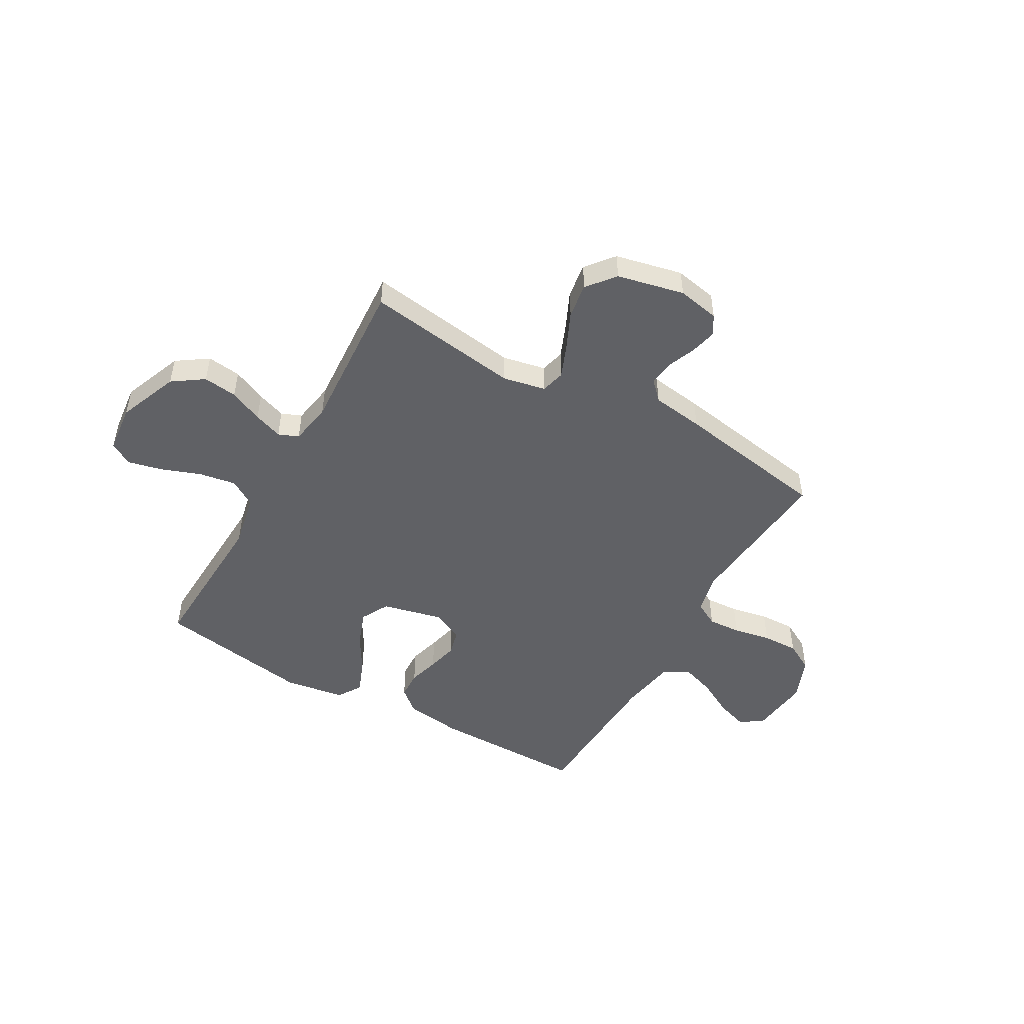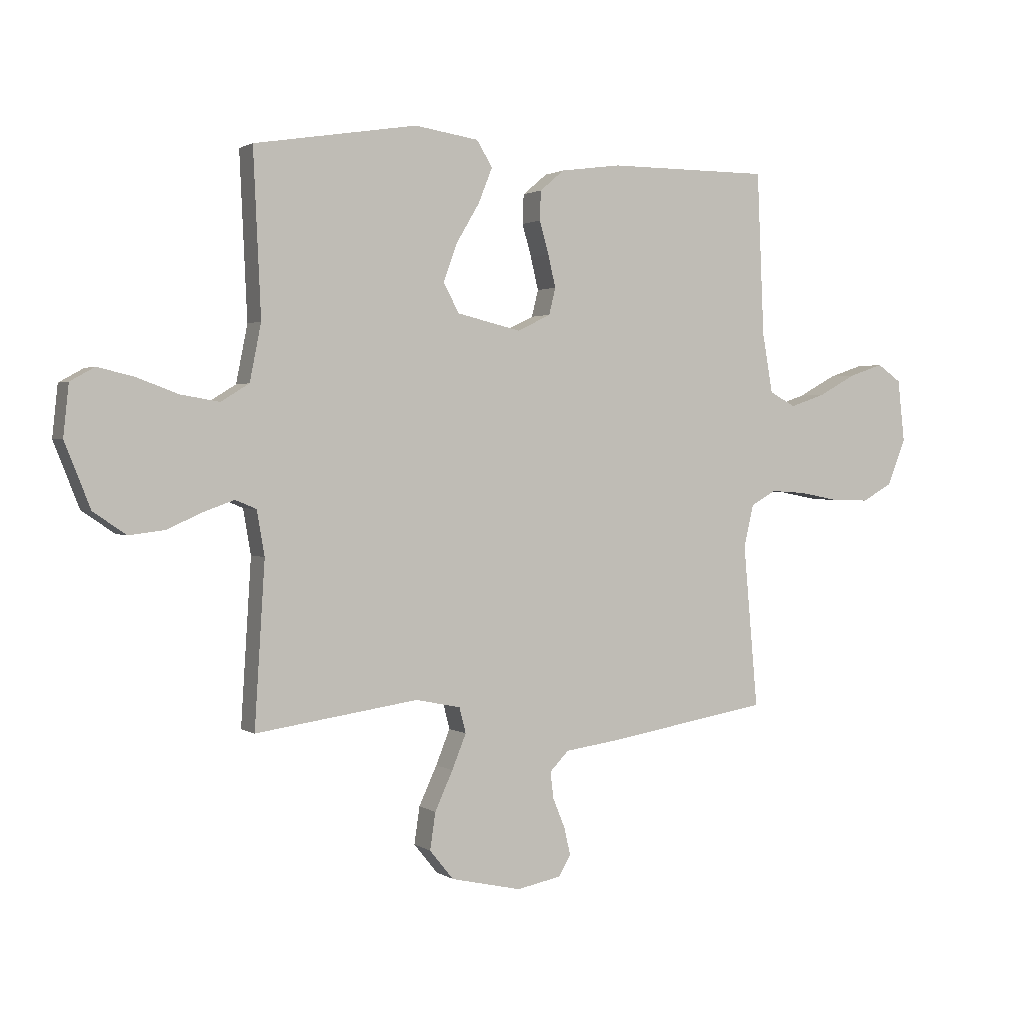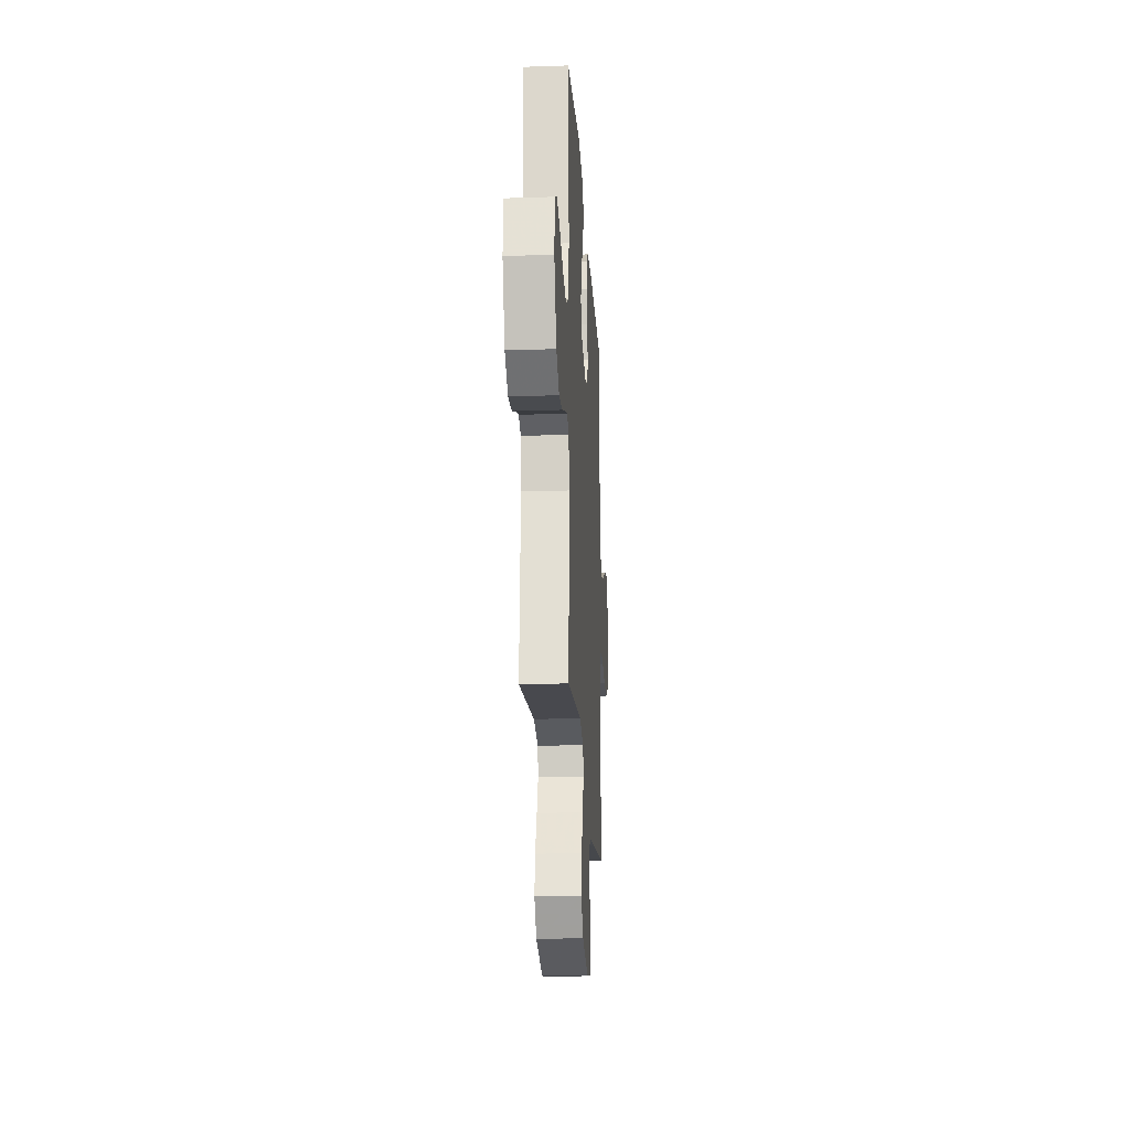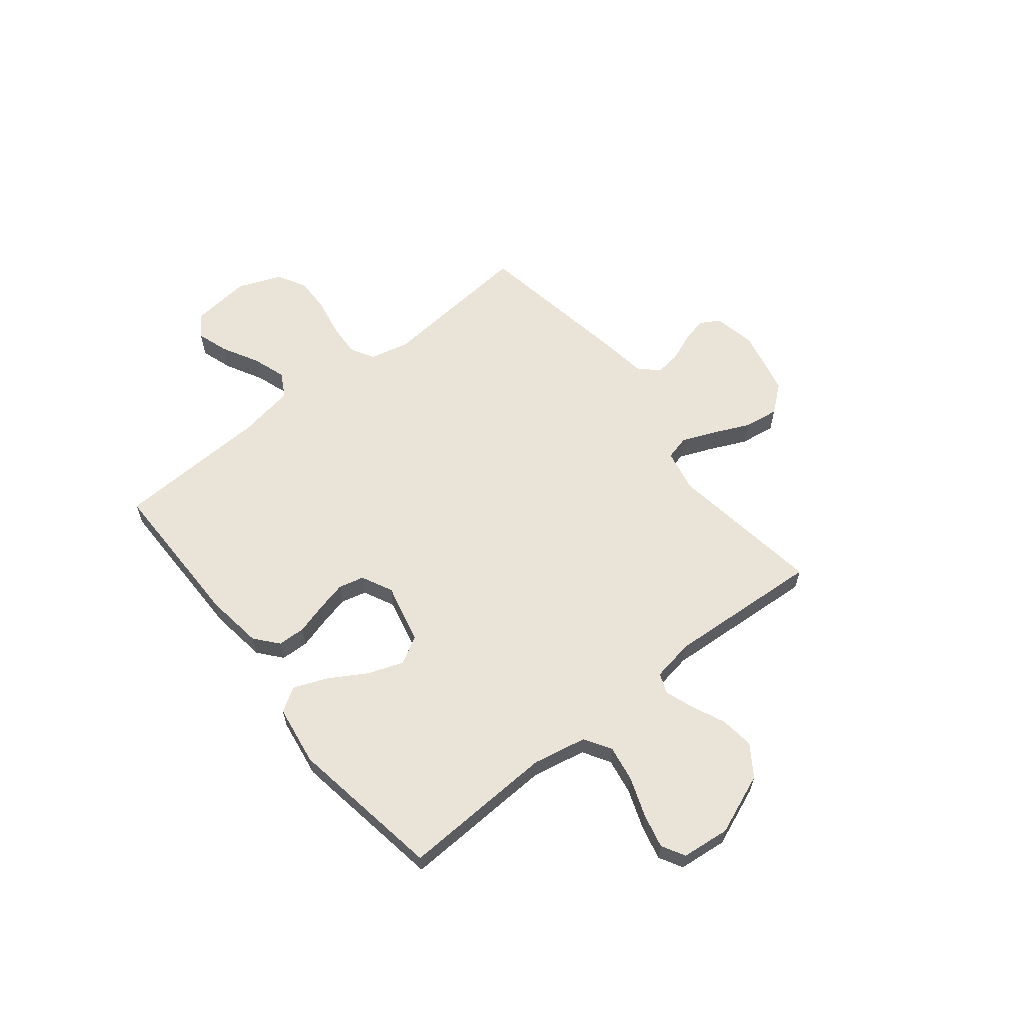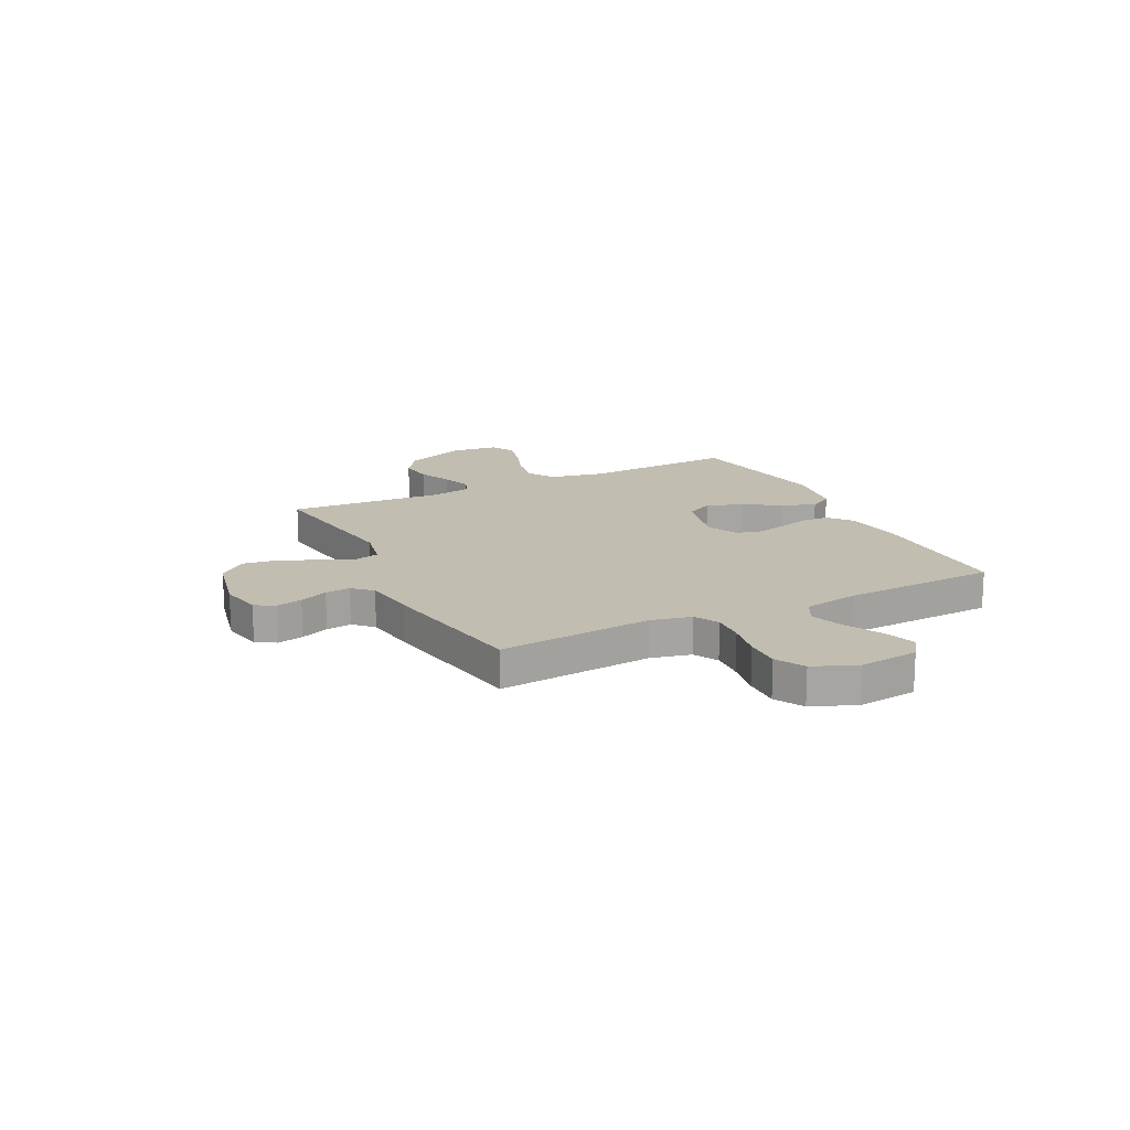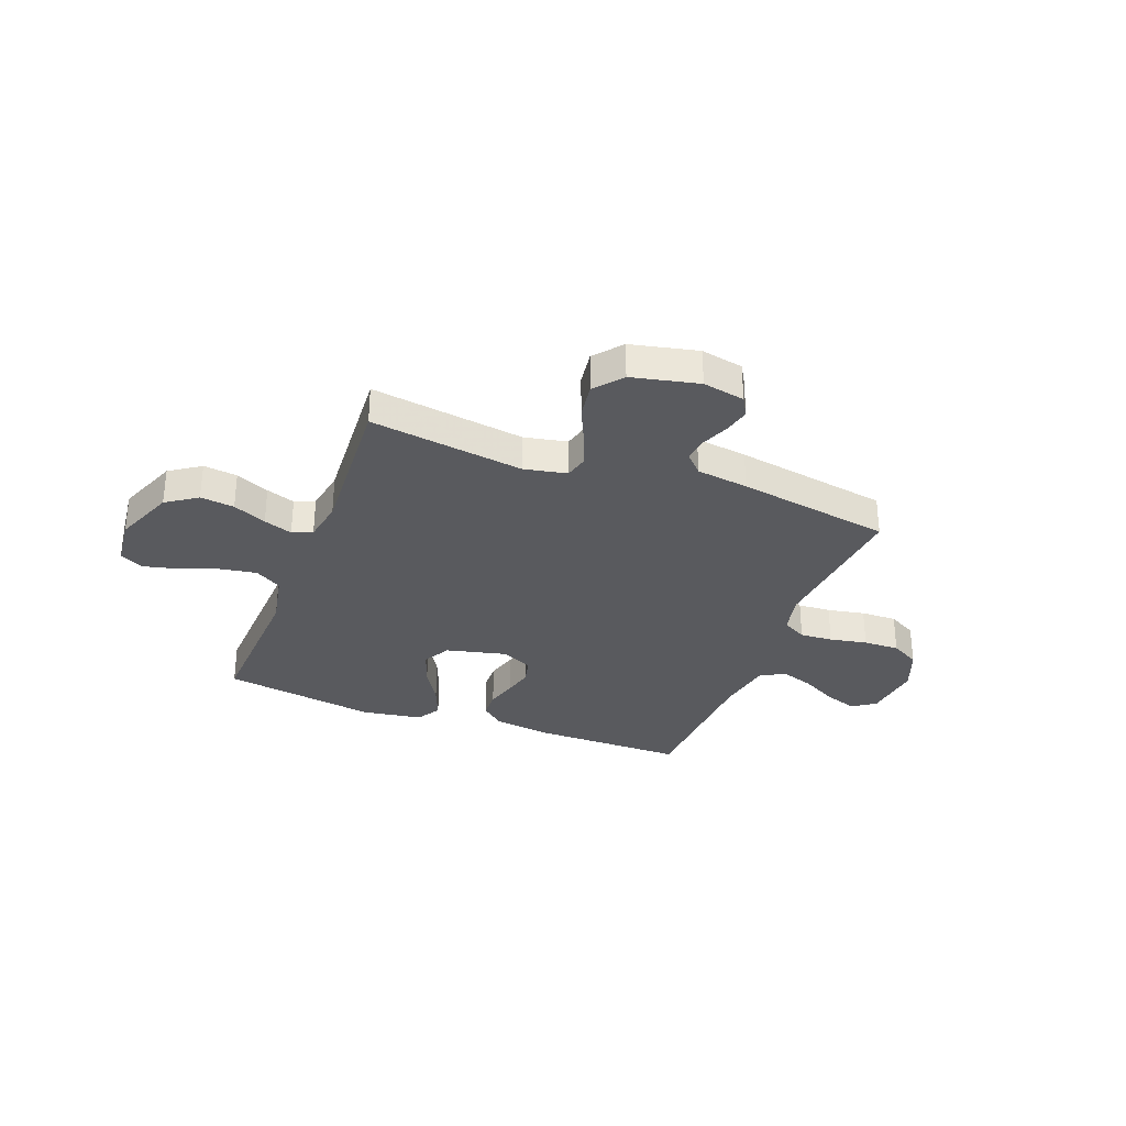
<metadata>
{"format":"obj","ext":"obj","renderer":"f3d","projection":"perspective","resolution":1024,"background":"white","views":[{"elev":-49.2,"azim":150.4,"up":"+Y"},{"elev":1.6,"azim":154.1,"up":"+Z"},{"elev":-20.9,"azim":93.4,"up":"+Z"},{"elev":61.1,"azim":51.4,"up":"+Y"},{"elev":16.7,"azim":-116.5,"up":"+Y"},{"elev":-31.7,"azim":159.1,"up":"+Y"}]}
</metadata>
<code>
v 0.5 0.07 -0.5
v 0.2 0.07 -0.457
v 0.117 0.07 -0.474
v 0.105 0.07 -0.521
v 0.131 0.07 -0.585
v 0.164 0.07 -0.657
v 0.174 0.07 -0.725
v 0.13 0.07 -0.779
v 0 0.07 -0.808
v -0.082 0.07 -0.792
v -0.104 0.07 -0.754
v -0.092 0.07 -0.703
v -0.07 0.07 -0.649
v -0.064 0.07 -0.6
v -0.099 0.07 -0.564
v -0.2 0.07 -0.55
v -0.5 0.07 -0.5
v -0.473 0.07 -0.2
v -0.491 0.07 -0.122
v -0.538 0.07 -0.096
v -0.602 0.07 -0.1
v -0.675 0.07 -0.114
v -0.745 0.07 -0.116
v -0.801 0.07 -0.085
v -0.835 0.07 0
v -0.822 0.07 0.115
v -0.778 0.07 0.146
v -0.715 0.07 0.125
v -0.645 0.07 0.087
v -0.58 0.07 0.065
v -0.532 0.07 0.091
v -0.513 0.07 0.2
v -0.5 0.07 0.5
v -0.2 0.07 0.5
v -0.089 0.07 0.485
v -0.044 0.07 0.447
v -0.042 0.07 0.393
v -0.059 0.07 0.333
v -0.073 0.07 0.274
v -0.061 0.07 0.225
v 0 0.07 0.195
v 0.118 0.07 0.223
v 0.147 0.07 0.277
v 0.122 0.07 0.346
v 0.079 0.07 0.418
v 0.053 0.07 0.483
v 0.082 0.07 0.53
v 0.2 0.07 0.548
v 0.5 0.07 0.5
v 0.486 0.07 0.2
v 0.507 0.07 0.095
v 0.559 0.07 0.063
v 0.63 0.07 0.075
v 0.706 0.07 0.103
v 0.773 0.07 0.119
v 0.818 0.07 0.094
v 0.828 0.07 0
v 0.781 0.07 -0.118
v 0.721 0.07 -0.159
v 0.655 0.07 -0.151
v 0.59 0.07 -0.122
v 0.534 0.07 -0.102
v 0.495 0.07 -0.118
v 0.481 0.07 -0.2
v 0.5 0 -0.5
v 0.2 0 -0.457
v 0.117 0 -0.474
v 0.105 0 -0.521
v 0.131 0 -0.585
v 0.164 0 -0.657
v 0.174 0 -0.725
v 0.13 0 -0.779
v 0 0 -0.808
v -0.082 0 -0.792
v -0.104 0 -0.754
v -0.092 0 -0.703
v -0.07 0 -0.649
v -0.064 0 -0.6
v -0.099 0 -0.564
v -0.2 0 -0.55
v -0.5 0 -0.5
v -0.473 0 -0.2
v -0.491 0 -0.122
v -0.538 0 -0.096
v -0.602 0 -0.1
v -0.675 0 -0.114
v -0.745 0 -0.116
v -0.801 0 -0.085
v -0.835 0 0
v -0.822 0 0.115
v -0.778 0 0.146
v -0.715 0 0.125
v -0.645 0 0.087
v -0.58 0 0.065
v -0.532 0 0.091
v -0.513 0 0.2
v -0.5 0 0.5
v -0.2 0 0.5
v -0.089 0 0.485
v -0.044 0 0.447
v -0.042 0 0.393
v -0.059 0 0.333
v -0.073 0 0.274
v -0.061 0 0.225
v 0 0 0.195
v 0.118 0 0.223
v 0.147 0 0.277
v 0.122 0 0.346
v 0.079 0 0.418
v 0.053 0 0.483
v 0.082 0 0.53
v 0.2 0 0.548
v 0.5 0 0.5
v 0.486 0 0.2
v 0.507 0 0.095
v 0.559 0 0.063
v 0.63 0 0.075
v 0.706 0 0.103
v 0.773 0 0.119
v 0.818 0 0.094
v 0.828 0 0
v 0.781 0 -0.118
v 0.721 0 -0.159
v 0.655 0 -0.151
v 0.59 0 -0.122
v 0.534 0 -0.102
v 0.495 0 -0.118
v 0.481 0 -0.2
f 58 59 60 61
f 58 61 62
f 57 58 62
f 56 57 62
f 53 54 55 56
f 52 53 56 62
f 51 52 62 63
f 47 48 49 50
f 44 45 46 47
f 43 44 47 50
f 42 43 50 51
f 35 36 37 38
f 35 38 39
f 32 33 34 35
f 31 32 35 39
f 30 31 39 40
f 26 27 28 29
f 26 29 30
f 25 26 30
f 24 25 30
f 21 22 23 24
f 20 21 24 30
f 19 20 30 40
f 15 16 17 18
f 15 18 19 40
f 10 11 12 13
f 10 13 14
f 9 10 14
f 8 9 14
f 5 6 7 8
f 4 5 8 14
f 3 4 14 15
f 64 1 2
f 64 2 3
f 41 42 51 63
f 40 41 63 64
f 3 15 40 64
f 125 124 123 122
f 126 125 122
f 126 122 121
f 126 121 120
f 120 119 118 117
f 126 120 117 116
f 127 126 116 115
f 114 113 112 111
f 111 110 109 108
f 114 111 108 107
f 115 114 107 106
f 102 101 100 99
f 103 102 99
f 99 98 97 96
f 103 99 96 95
f 104 103 95 94
f 93 92 91 90
f 94 93 90
f 94 90 89
f 94 89 88
f 88 87 86 85
f 94 88 85 84
f 104 94 84 83
f 82 81 80 79
f 104 83 82 79
f 77 76 75 74
f 78 77 74
f 78 74 73
f 78 73 72
f 72 71 70 69
f 78 72 69 68
f 79 78 68 67
f 66 65 128
f 67 66 128
f 127 115 106 105
f 128 127 105 104
f 128 104 79 67
f 1 65 66 2
f 2 66 67 3
f 3 67 68 4
f 4 68 69 5
f 5 69 70 6
f 6 70 71 7
f 7 71 72 8
f 8 72 73 9
f 9 73 74 10
f 10 74 75 11
f 11 75 76 12
f 12 76 77 13
f 13 77 78 14
f 14 78 79 15
f 15 79 80 16
f 16 80 81 17
f 17 81 82 18
f 18 82 83 19
f 19 83 84 20
f 20 84 85 21
f 21 85 86 22
f 22 86 87 23
f 23 87 88 24
f 24 88 89 25
f 25 89 90 26
f 26 90 91 27
f 27 91 92 28
f 28 92 93 29
f 29 93 94 30
f 30 94 95 31
f 31 95 96 32
f 32 96 97 33
f 33 97 98 34
f 34 98 99 35
f 35 99 100 36
f 36 100 101 37
f 37 101 102 38
f 38 102 103 39
f 39 103 104 40
f 40 104 105 41
f 41 105 106 42
f 42 106 107 43
f 43 107 108 44
f 44 108 109 45
f 45 109 110 46
f 46 110 111 47
f 47 111 112 48
f 48 112 113 49
f 49 113 114 50
f 50 114 115 51
f 51 115 116 52
f 52 116 117 53
f 53 117 118 54
f 54 118 119 55
f 55 119 120 56
f 56 120 121 57
f 57 121 122 58
f 58 122 123 59
f 59 123 124 60
f 60 124 125 61
f 61 125 126 62
f 62 126 127 63
f 63 127 128 64
f 64 128 65 1

</code>
